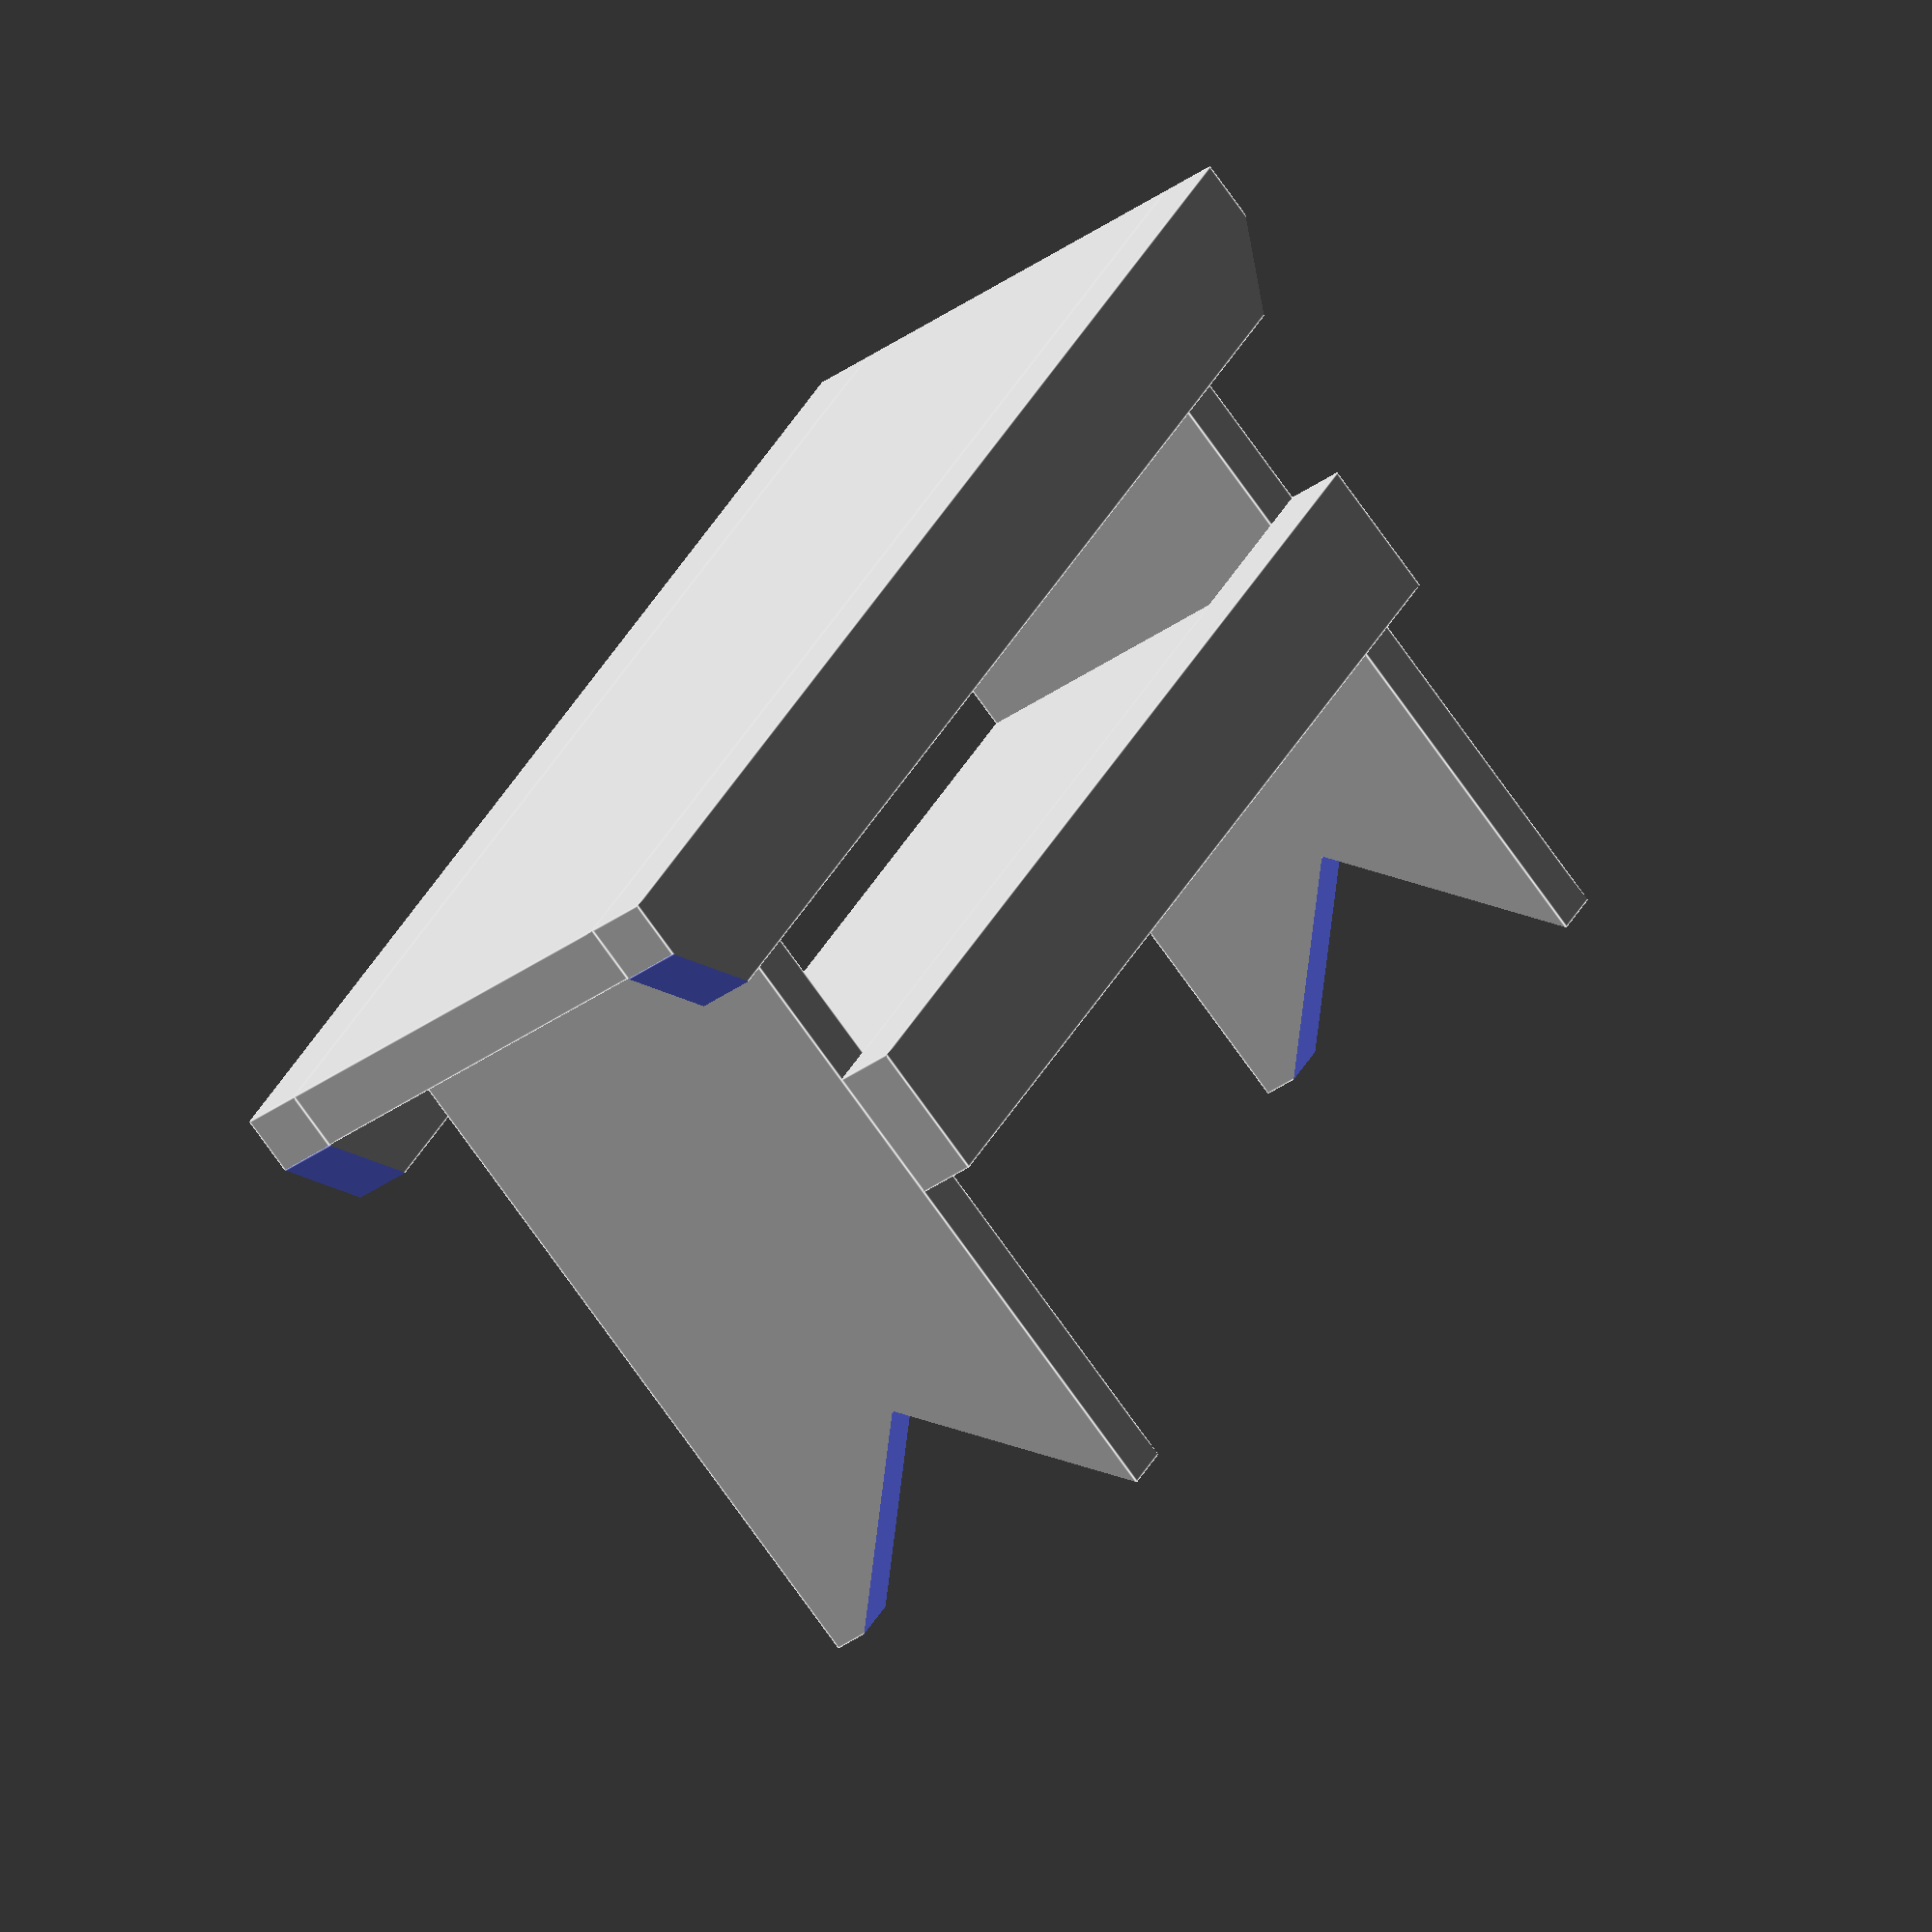
<openscad>
// top
cube([40,1.5,10]);

// legs
translate([5,1.5,0]){
	difference(){
		cube([1.5, 18.5, 10]);
			translate([-1,21,-2.5]){
			rotate([45,0,0]){
				cube([3,10,10]);
			}
		}
	}
}

translate([35,1.5,0]){
	difference(){
		cube([1.5, 18.5, 10]);
			translate([-1,21,-2.5]){
			rotate([45,0,0]){
				cube([3,10,10]);
			}
		}
	}
}

// shelf
translate([6.5,8.5,0]){
	cube([30,1.5,10]);
}

// shelf brace
translate([5,7.5,-1.5]){
	cube([31.5,3.5,1.5]);
}

// leg braces
translate([0,0,-1.5]){
	difference(){
		cube([40,3.5,1.5]);
		translate([0,1.5,-.25]){
			rotate([0,0,45]){
				cube([3,3,2]);
			}
		}
		translate([40,1.5,-.25]){
			rotate([0,0,45]){
				cube([3,3,2]);
			}
		}
	}
}
translate([0,0,10]){
	difference(){
		cube([40,3.5,1.5]);
		translate([0,1.5,-.25]){
			rotate([0,0,45]){
				cube([3,3,2]);
			}
		}
		translate([40,1.5,-.25]){
			rotate([0,0,45]){
				cube([3,3,2]);
			}
		}
	}
}
</openscad>
<views>
elev=217.0 azim=58.8 roll=47.2 proj=o view=edges
</views>
